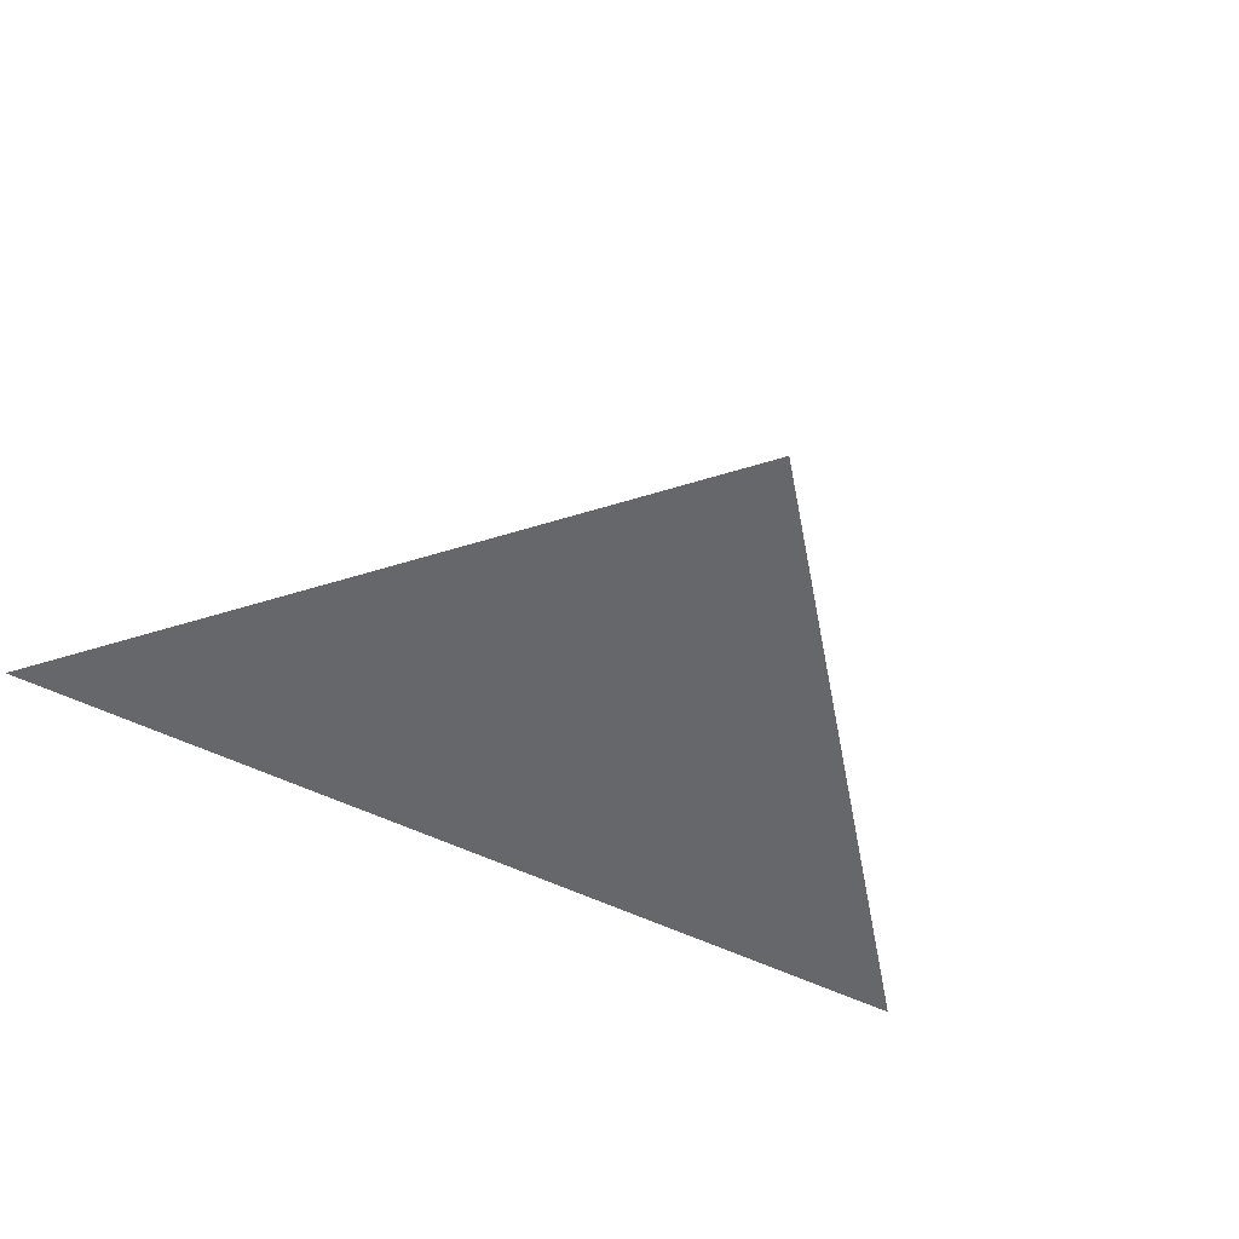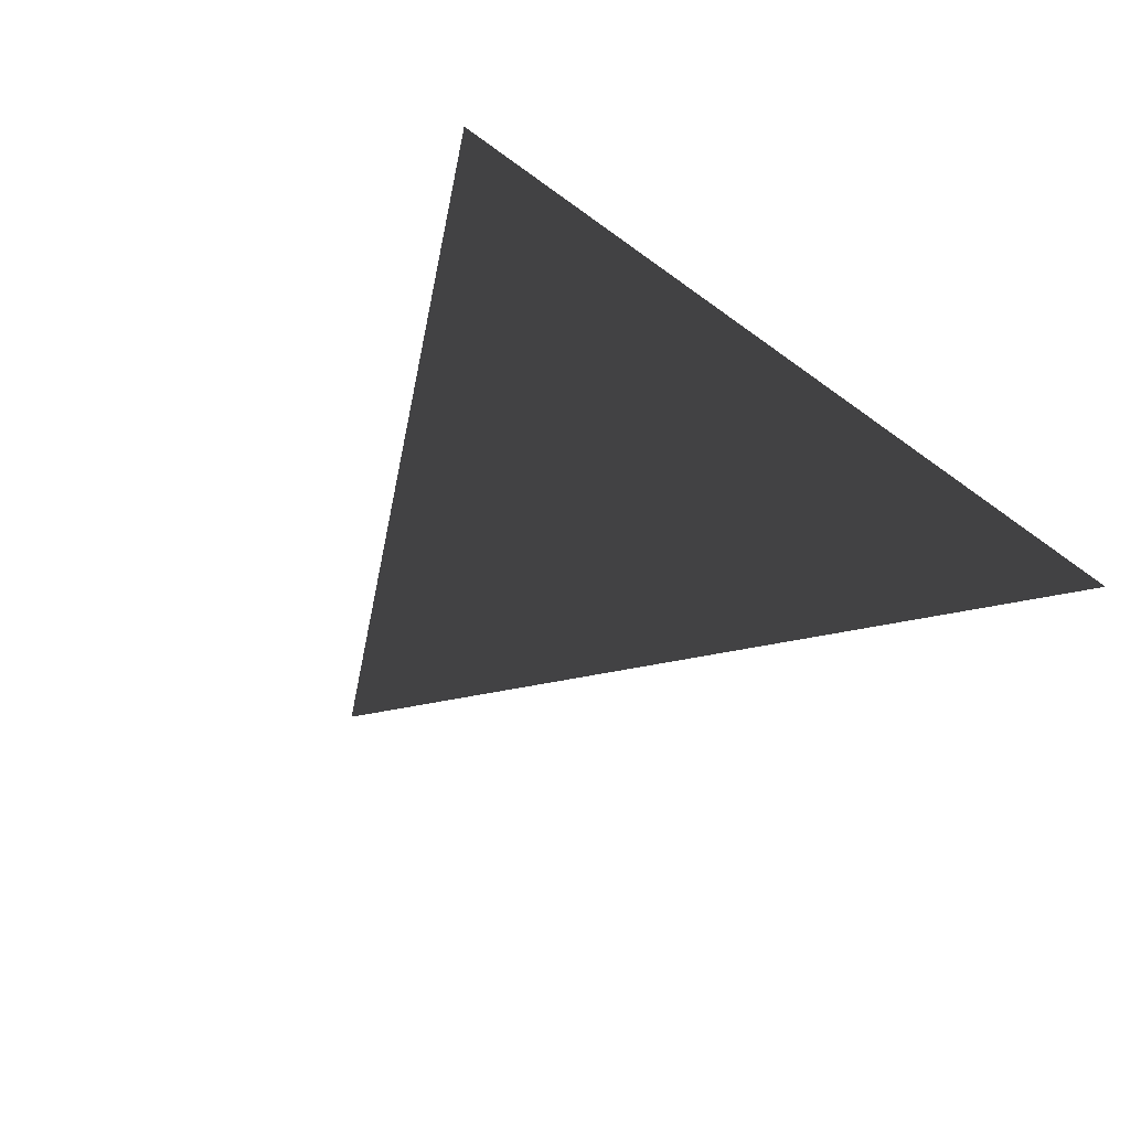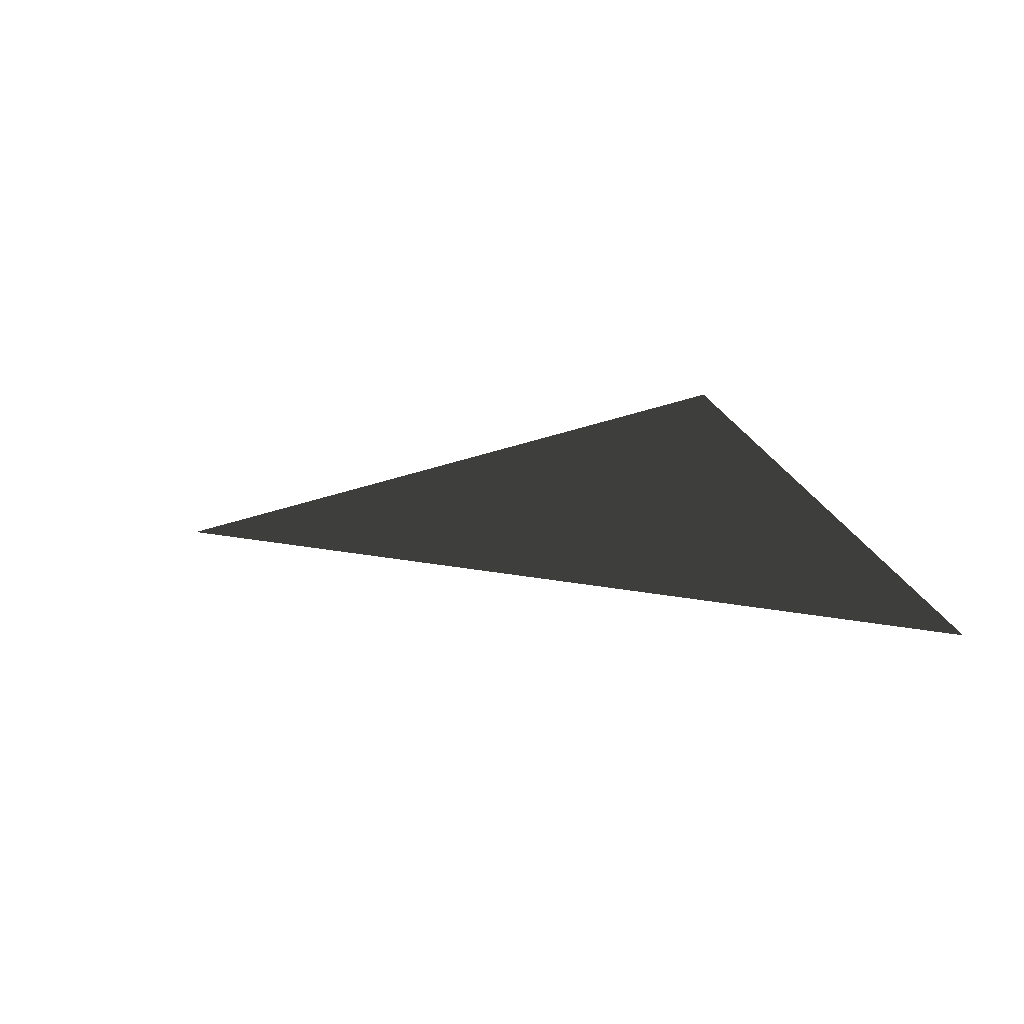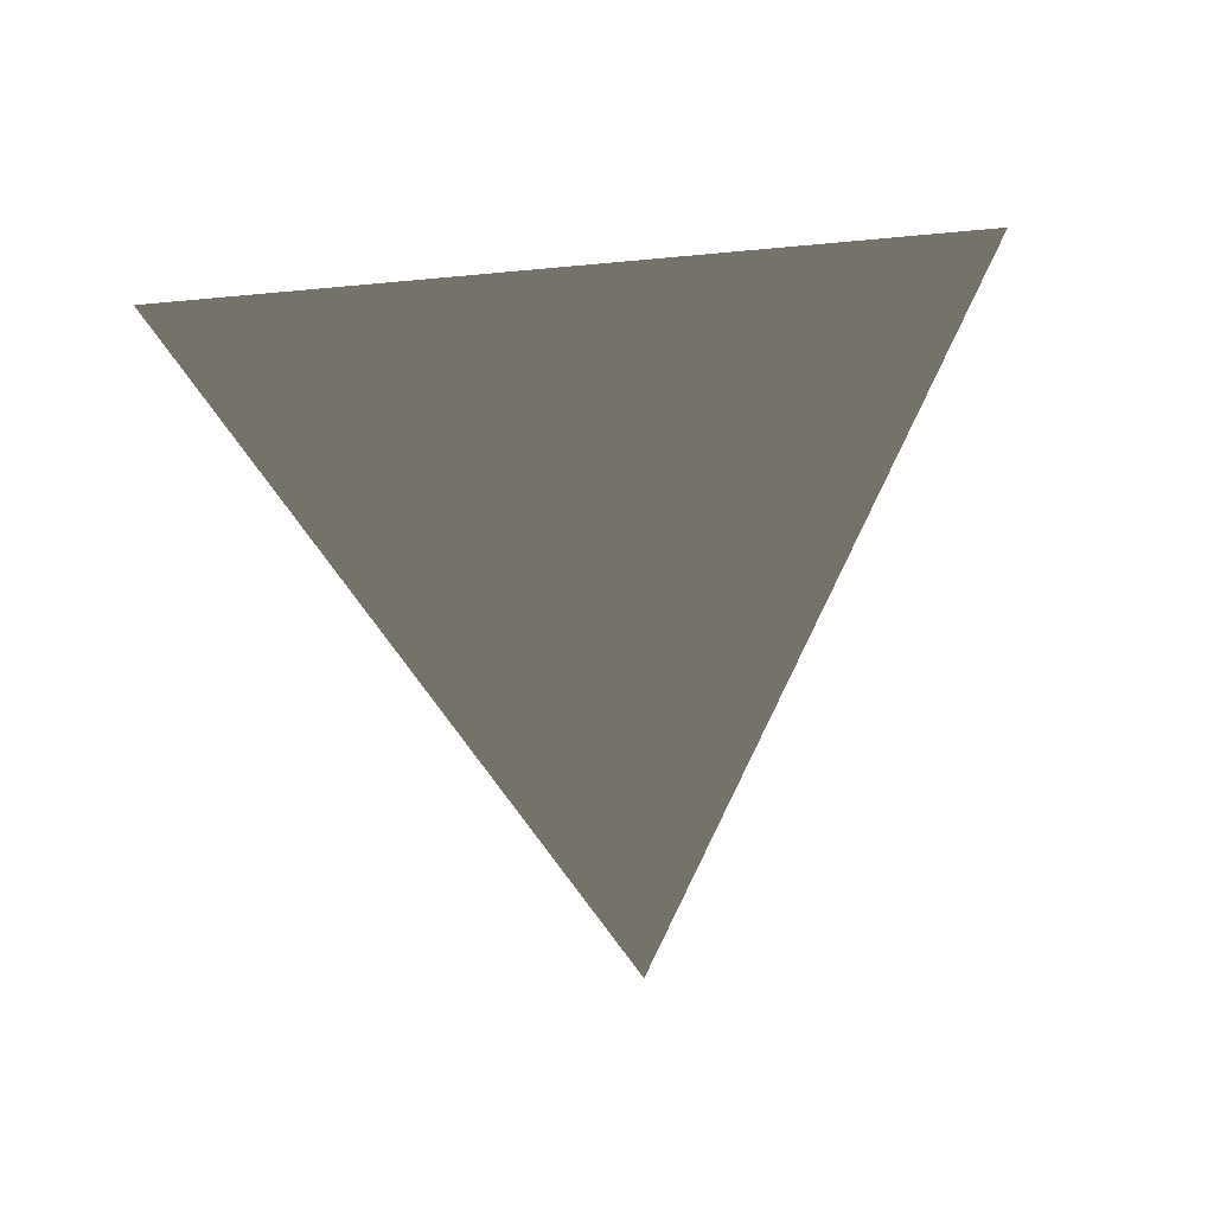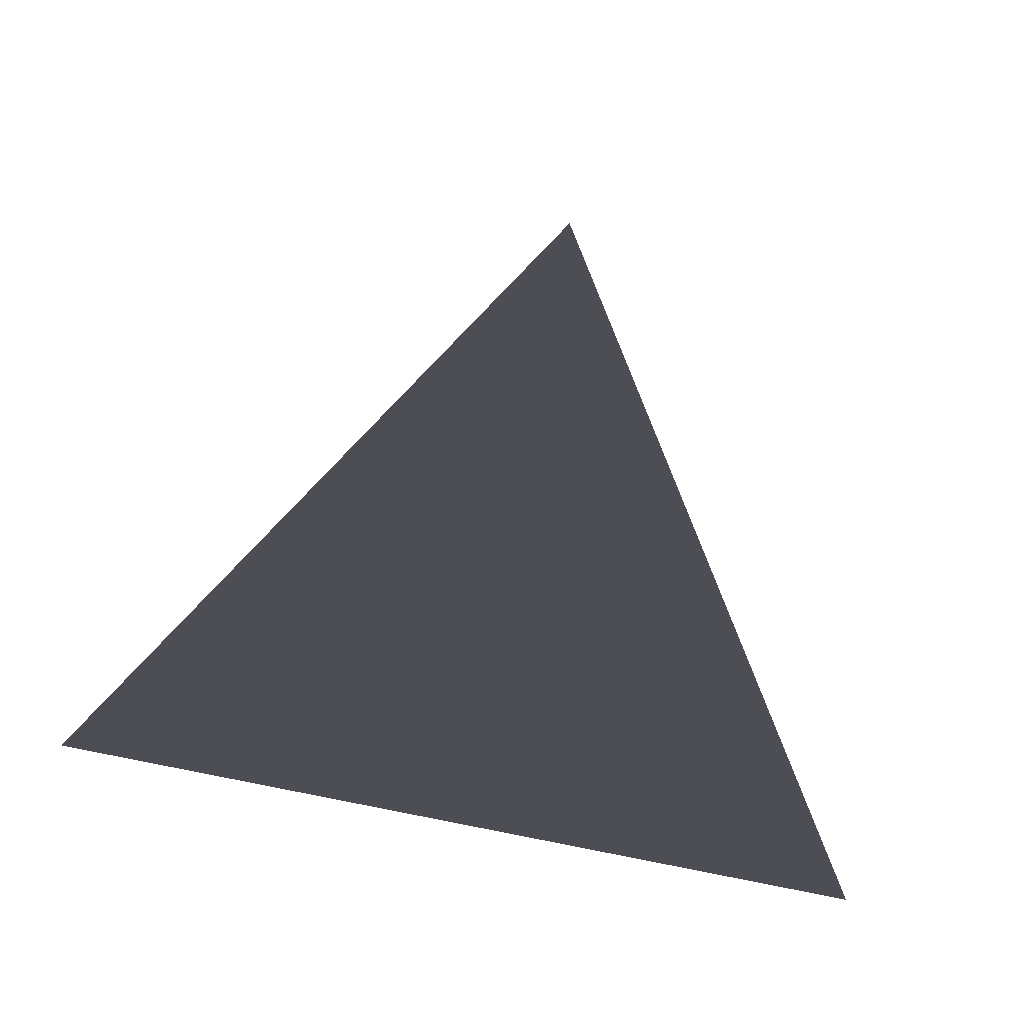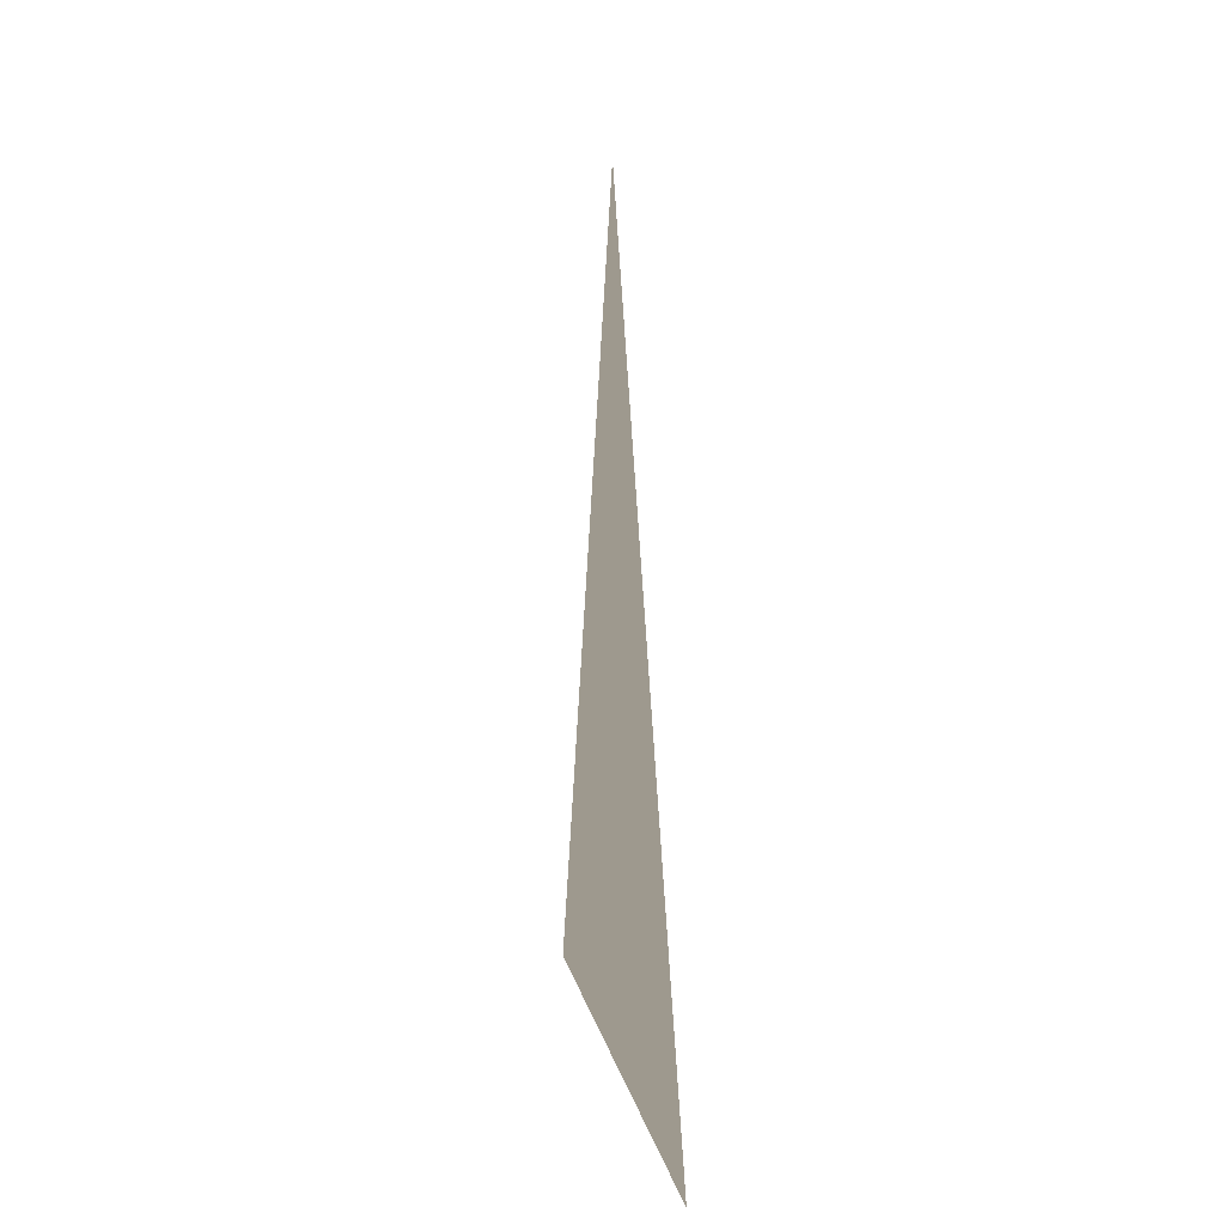
<metadata>
{"format":"obj","ext":"obj","renderer":"f3d","projection":"perspective","resolution":1024,"background":"white","views":[{"elev":34.0,"azim":30.1,"up":"+Z"},{"elev":-40.7,"azim":-42.5,"up":"+Z"},{"elev":19.0,"azim":-101.0,"up":"+Z"},{"elev":74.7,"azim":174.5,"up":"+Z"},{"elev":77.2,"azim":11.0,"up":"+Z"},{"elev":3.5,"azim":-96.2,"up":"+Y"}]}
</metadata>
<code>
o Cube
v -0.5 -0.25 0
v 0.5 -0.25 0
v 0 0.559 0
f 1 2 3

</code>
